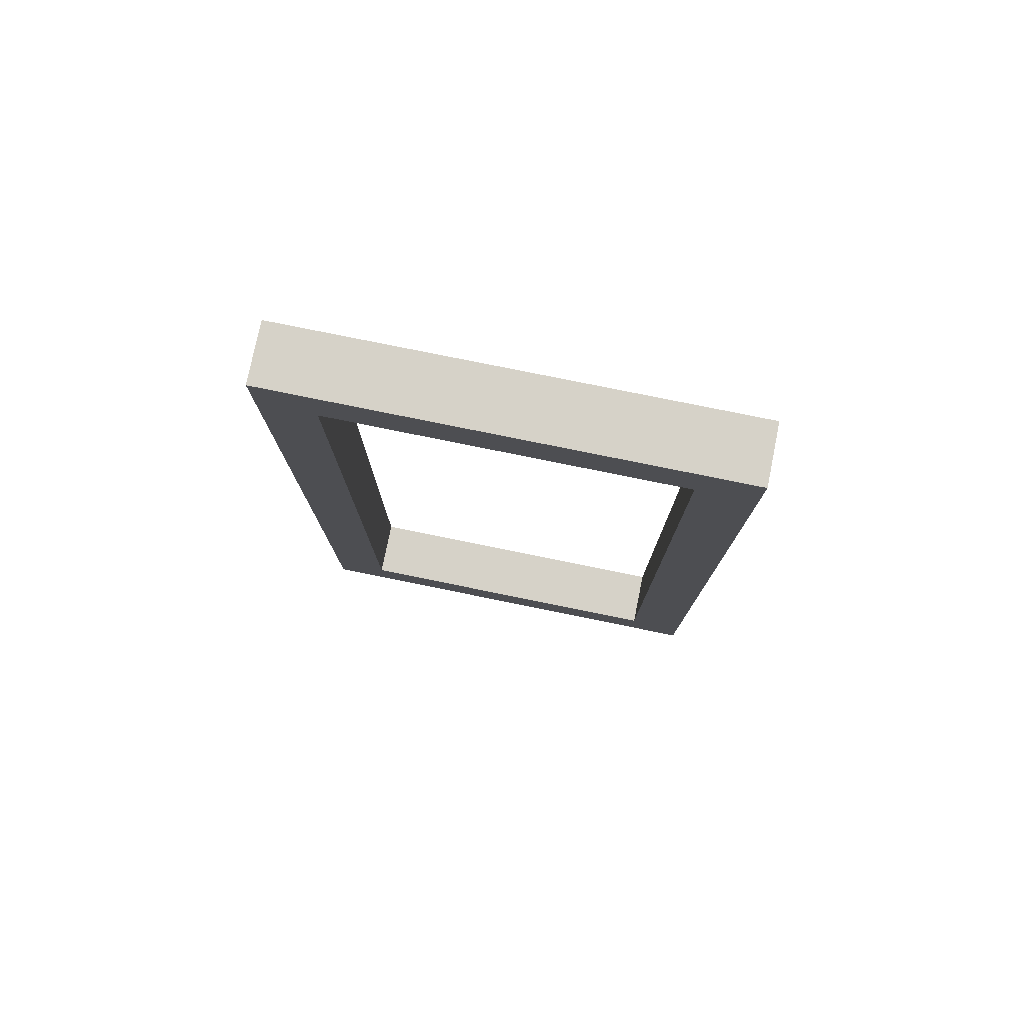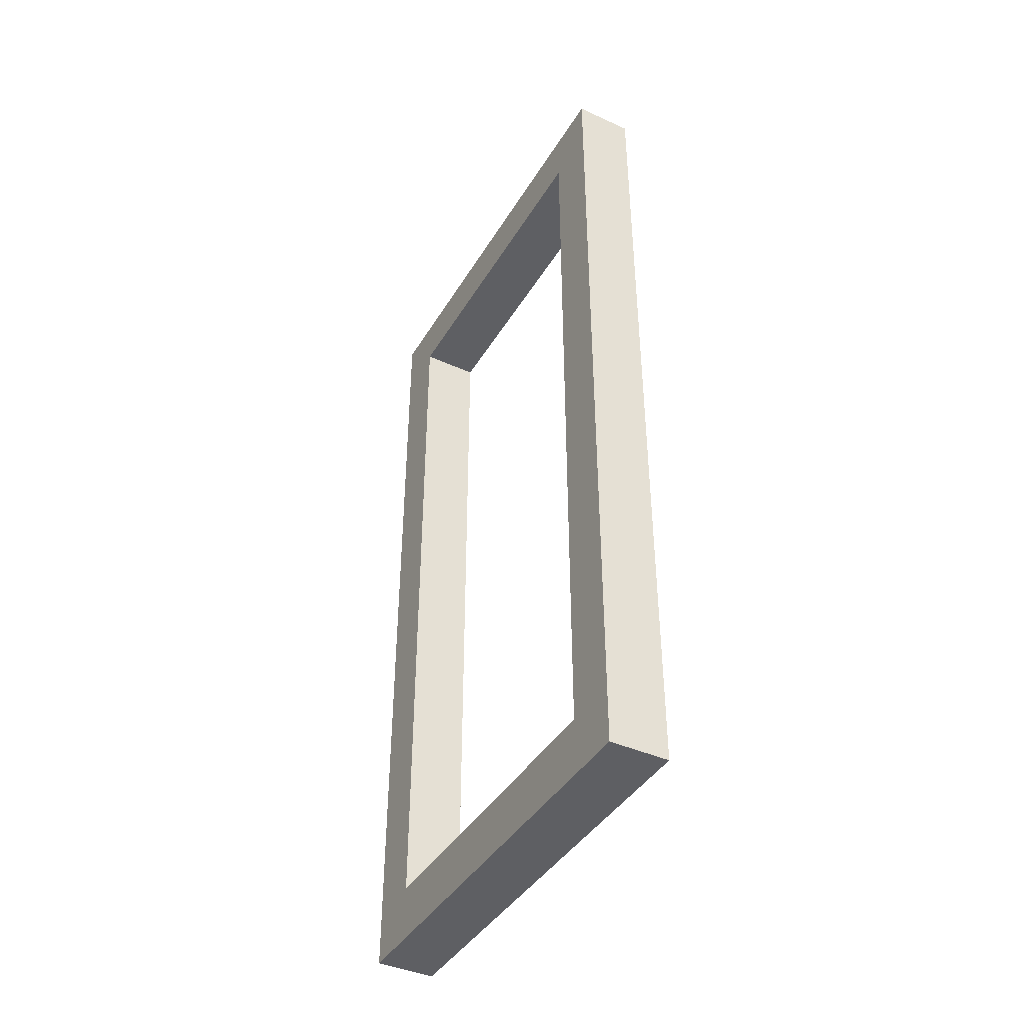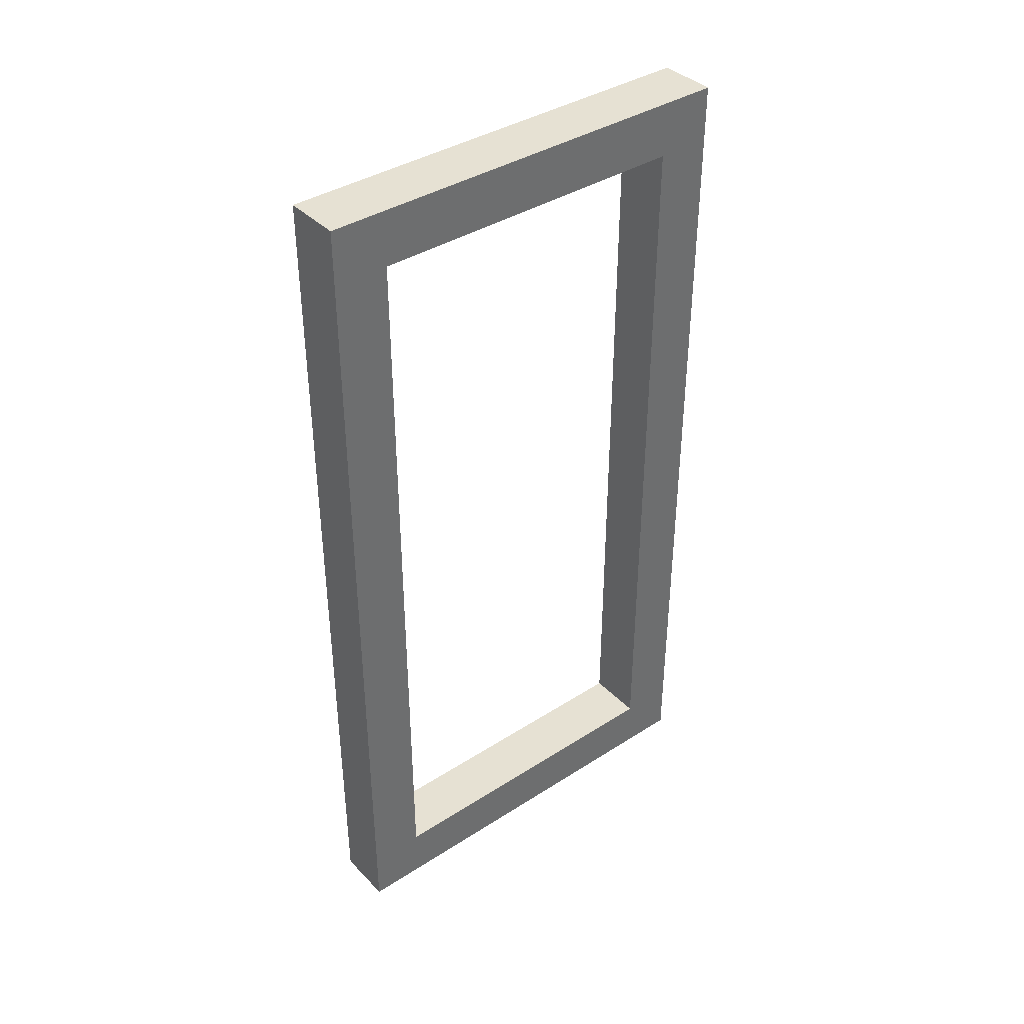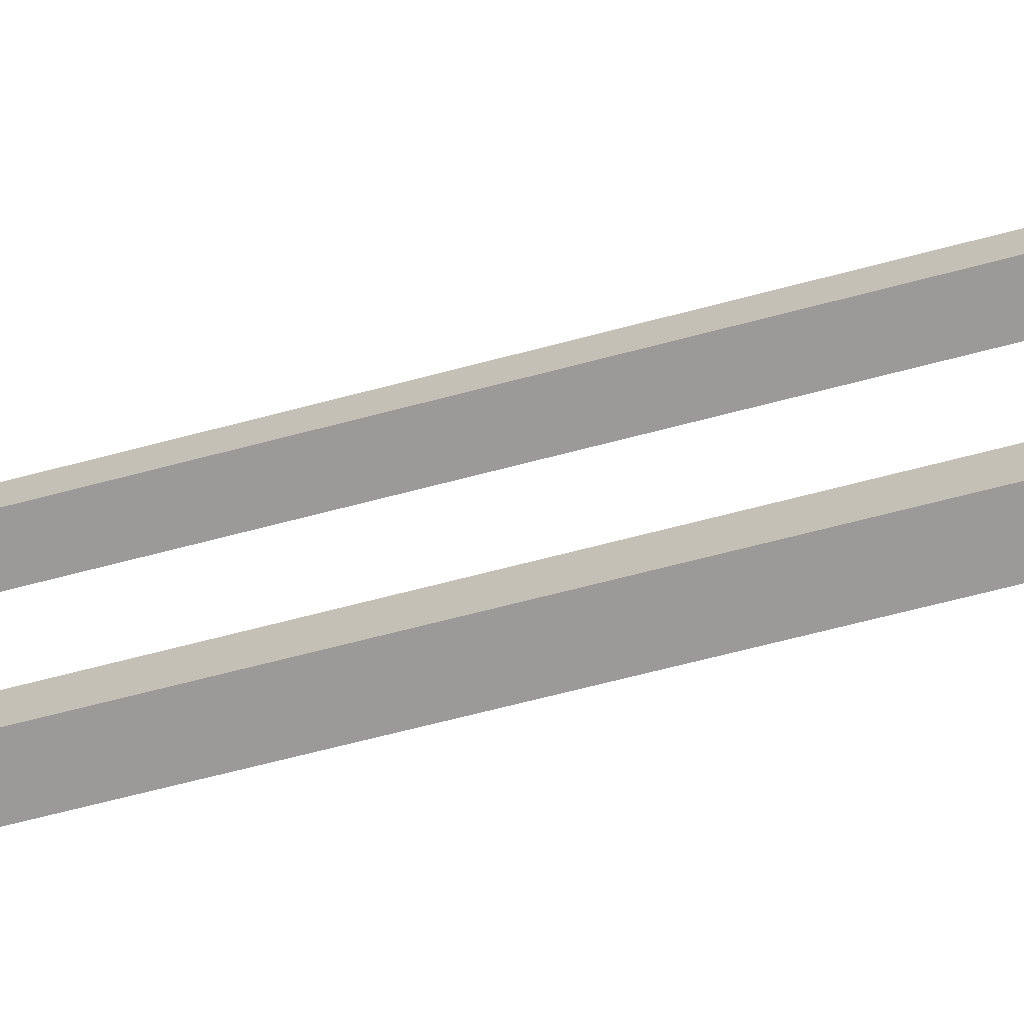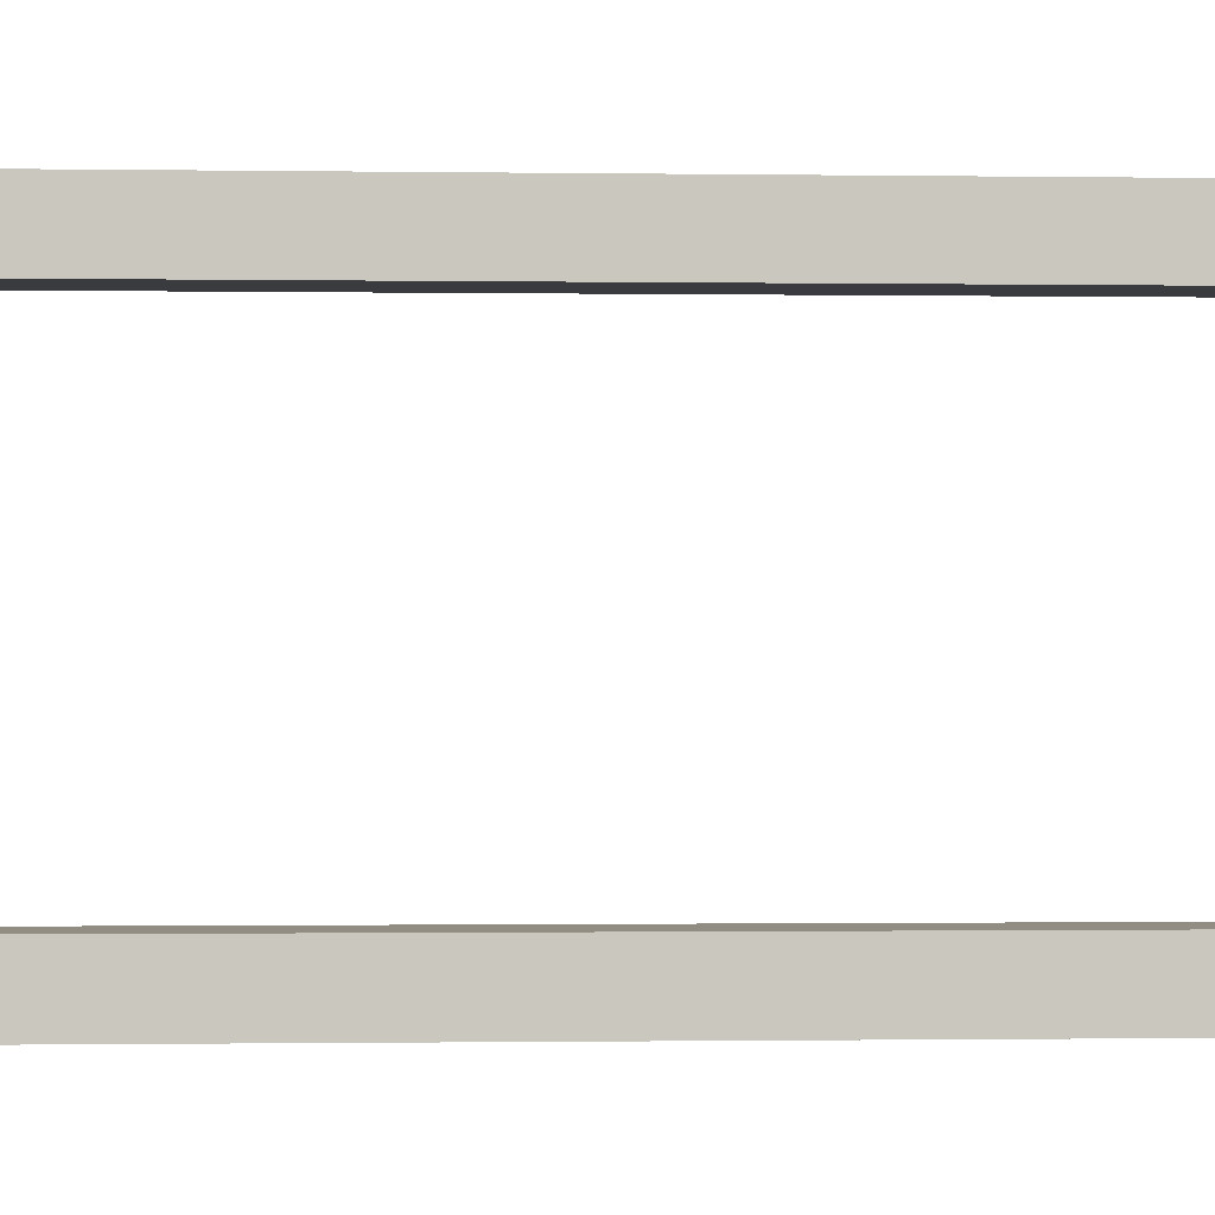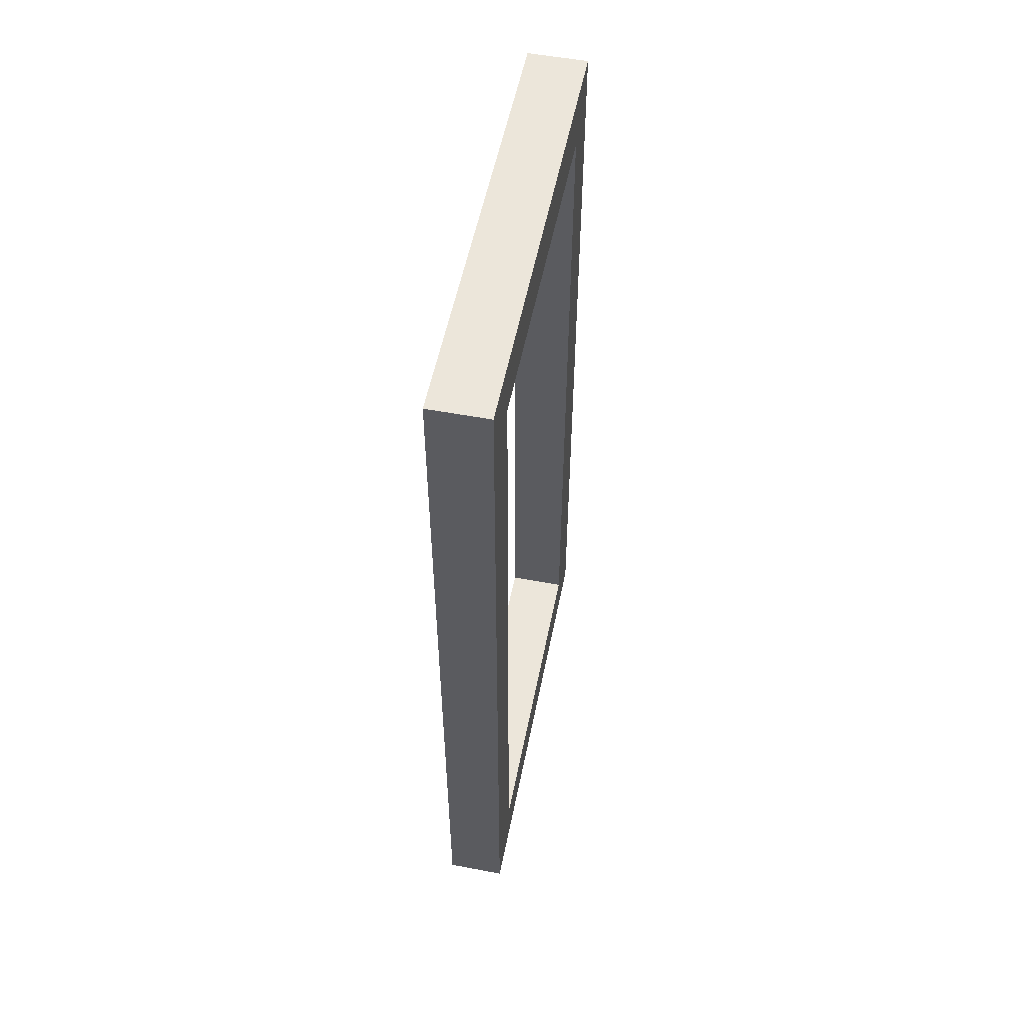
<metadata>
{"format":"obj","ext":"obj","renderer":"f3d","projection":"perspective","resolution":1024,"background":"white","views":[{"elev":78.0,"azim":-78.5,"up":"+Z"},{"elev":-41.5,"azim":151.4,"up":"+Z"},{"elev":38.9,"azim":51.2,"up":"+Z"},{"elev":-69.3,"azim":-75.4,"up":"+Y"},{"elev":-1.0,"azim":-93.2,"up":"+Y"},{"elev":54.3,"azim":-168.7,"up":"+Z"}]}
</metadata>
<code>
o modularBuildings_090
v 0 0.3819 -5.618
v 0 0.3819 -0.3819
v 0.4 0.3819 -0.3819
v 0.4 0.3819 -5.618
v 0 0 -6
v 0 0 0
v 0 2.658 -0.3819
v 0 3.04 0
v 0 3.04 -6
v 0.4 3.04 0
v 0.4 3.04 -6
v 0.4 2.658 -0.3819
v 0.4 0 0
v 0.4 0 -6
v 0.4 2.658 -5.618
v 0 2.658 -5.618
v 0.4 1.329 -5.618
v 0.4 1.711 -5.618
v 0.4 1.711 -0.3819
v 0.4 1.329 -0.3819
f 2 4 1
f 5 2 1
f 6 2 5
f 2 6 7
f 8 7 6
f 7 8 9
f 11 8 10
f 10 12 11
f 12 10 3
f 13 3 10
f 3 13 14
f 13 5 14
f 10 6 13
f 14 9 11
f 11 15 14
f 11 12 15
f 16 12 7
f 7 9 16
f 16 9 1
f 5 1 9
f 16 1 17
f 17 14 18
f 4 14 17
f 3 14 4
f 18 14 15
f 2 7 19
f 12 20 19
f 12 3 20
f 2 3 4
f 11 9 8
f 13 6 5
f 10 8 6
f 14 5 9
f 16 15 12
f 4 17 1
f 17 18 16
f 18 15 16
f 12 19 7
f 19 20 2
f 20 3 2

</code>
